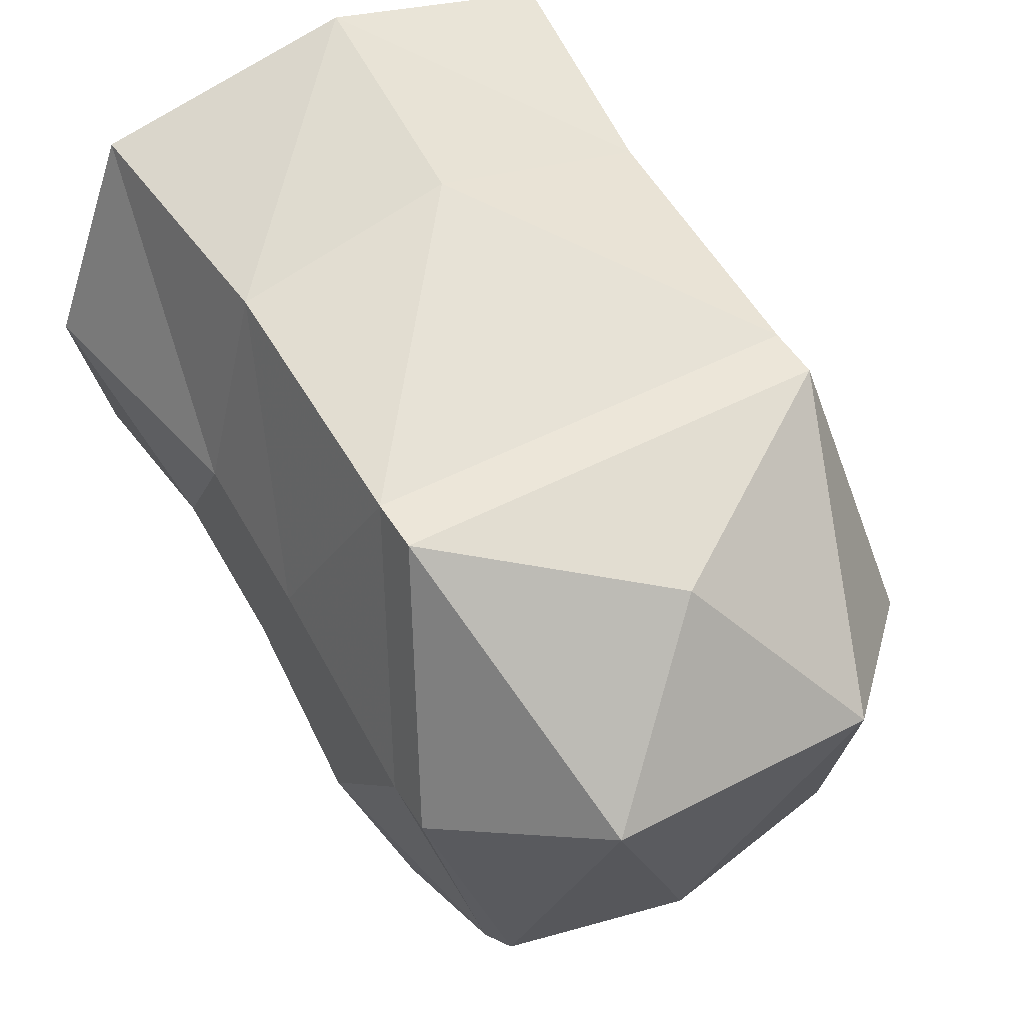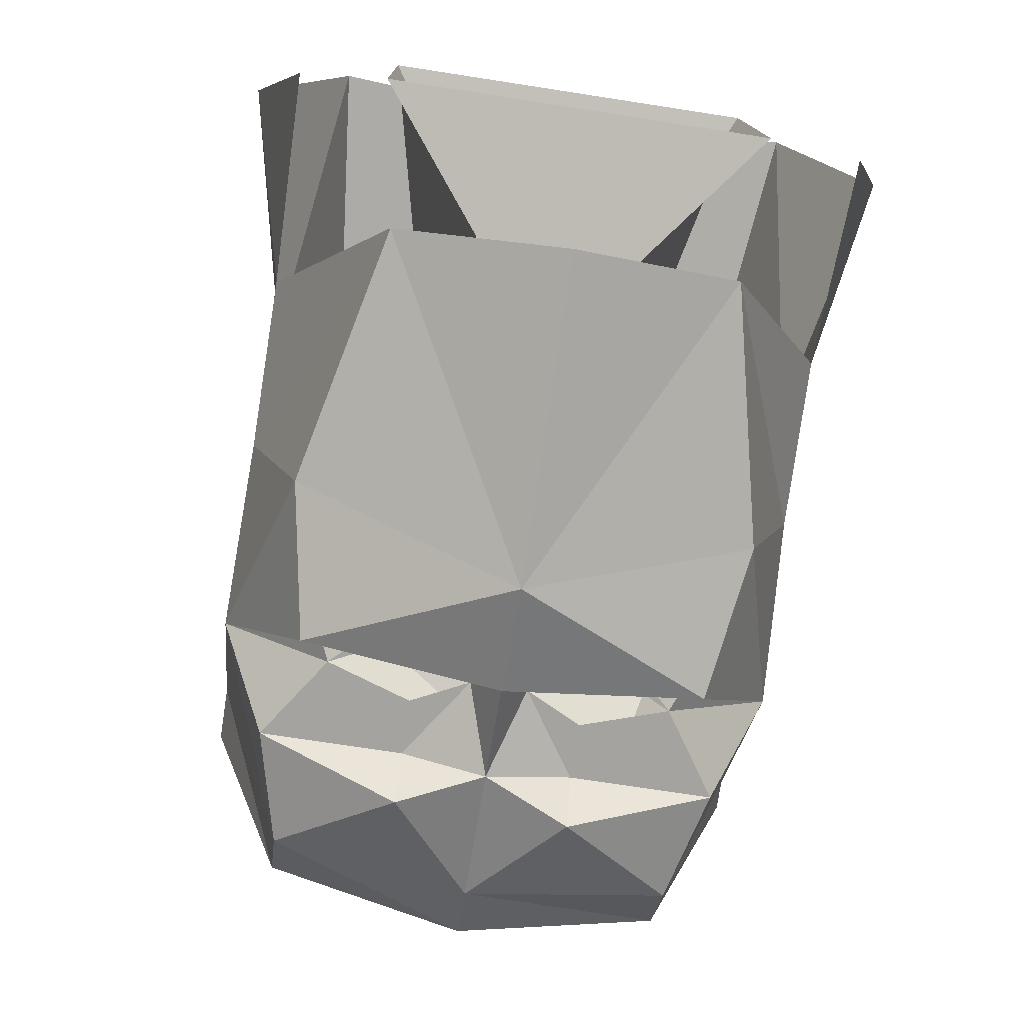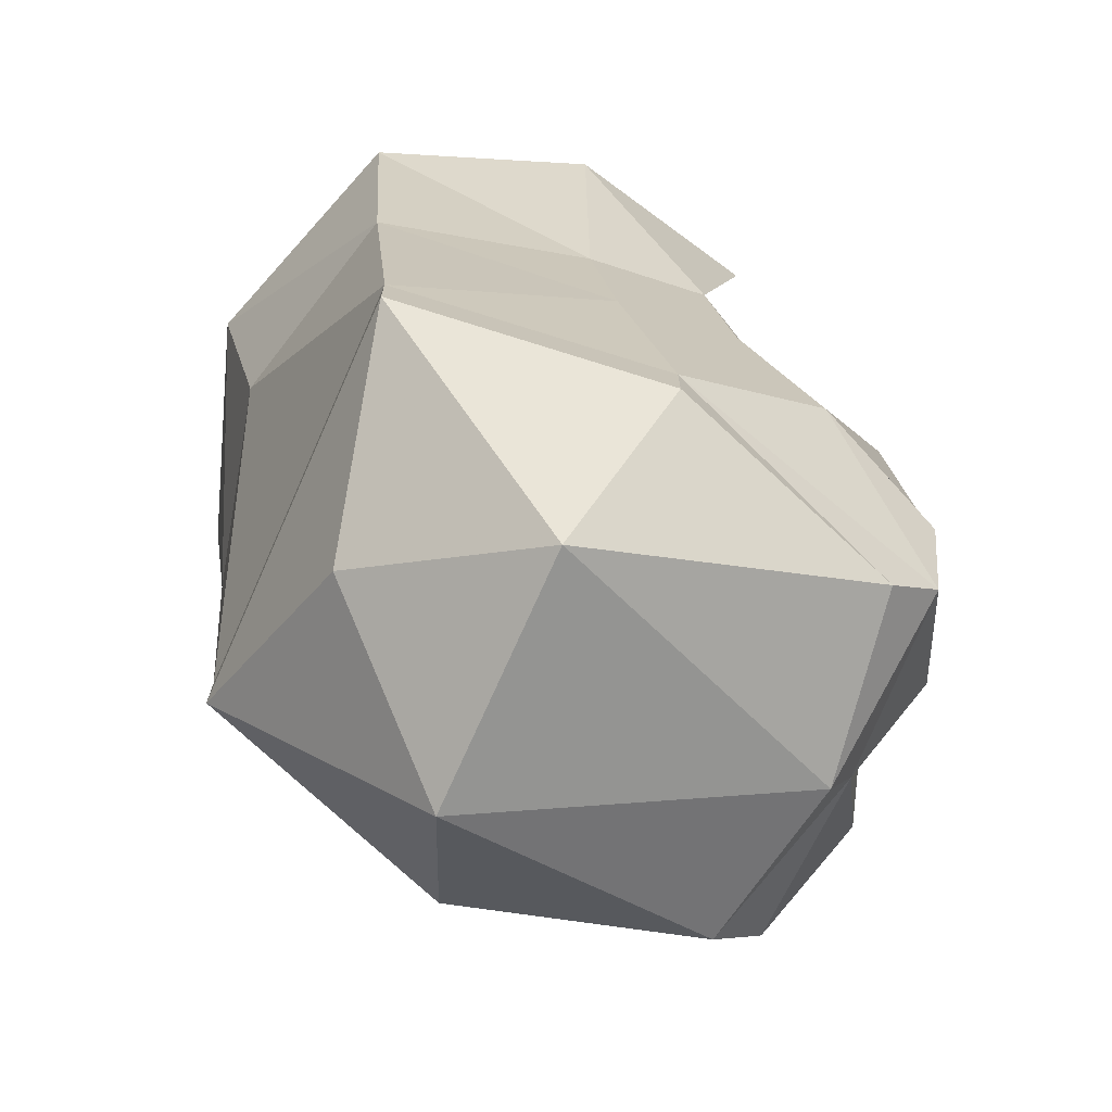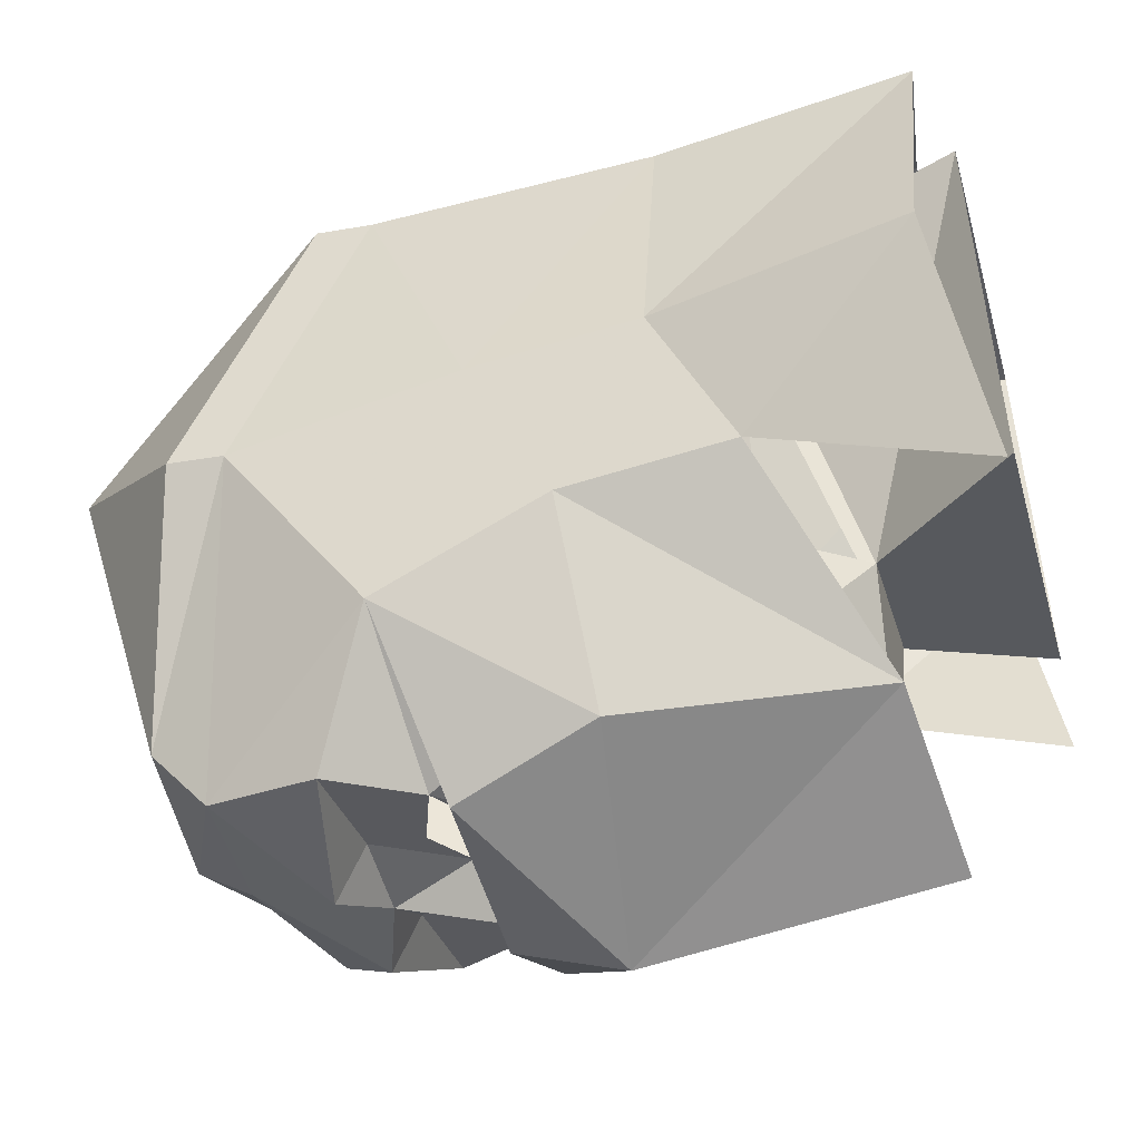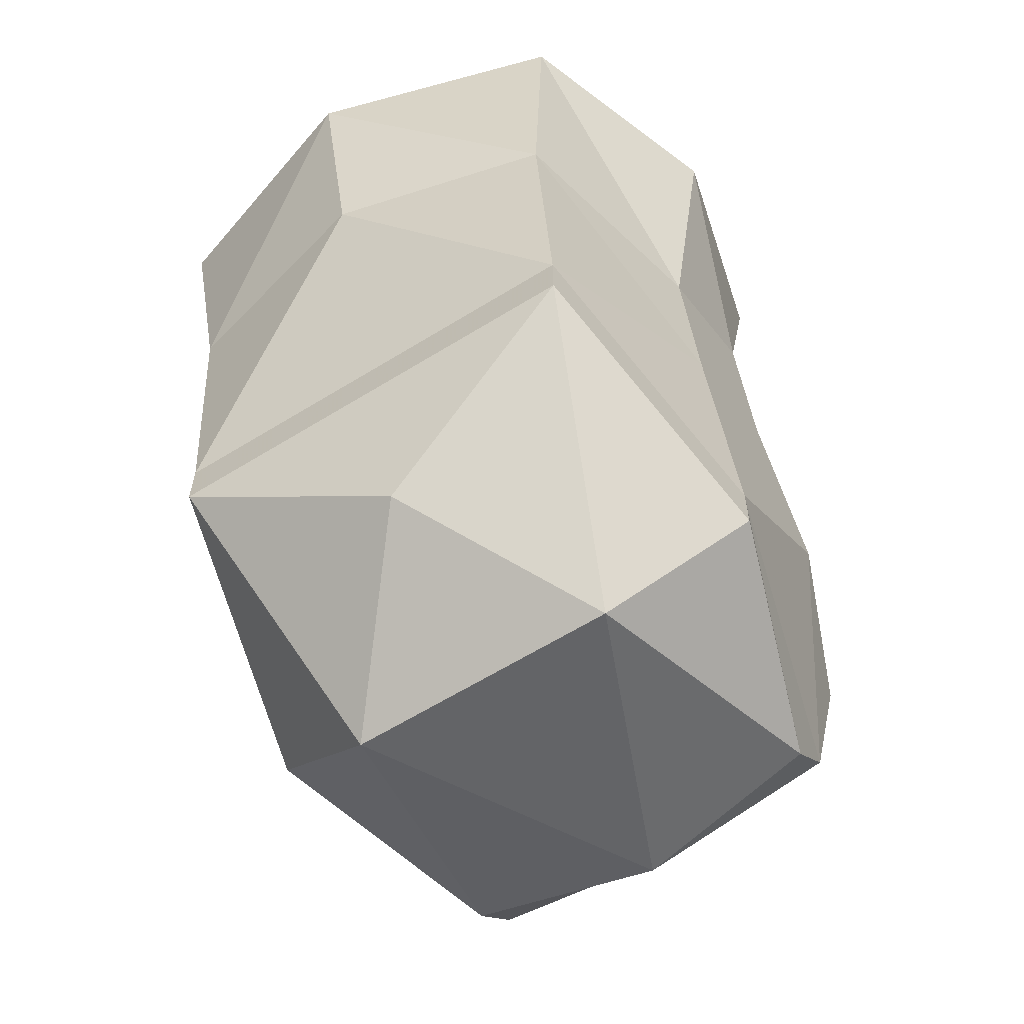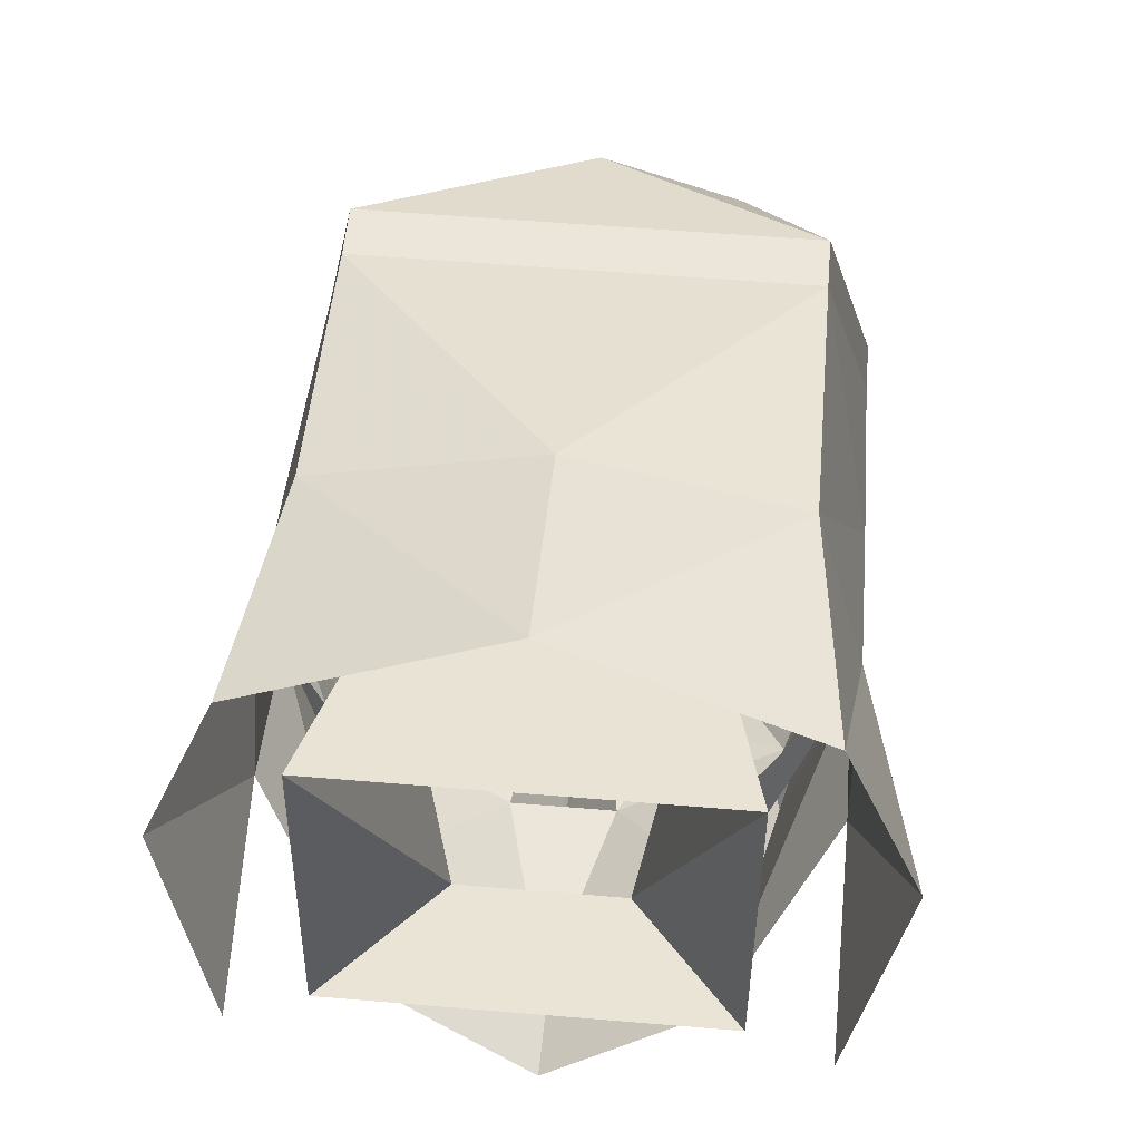
<metadata>
{"format":"obj","ext":"obj","renderer":"f3d","projection":"perspective","resolution":1024,"background":"white","views":[{"elev":49.3,"azim":-30.1,"up":"+Z"},{"elev":-72.9,"azim":171.2,"up":"+Z"},{"elev":-72.6,"azim":66.1,"up":"+Y"},{"elev":-30.0,"azim":104.5,"up":"+Z"},{"elev":-62.8,"azim":32.0,"up":"+Y"},{"elev":54.6,"azim":-174.9,"up":"+Z"}]}
</metadata>
<code>
o unused/6222
v -6 -172 -13
v -2 -177 -17
v -8 -179 -15
v -10 -180 -10
v -10 -178 -9
v -3 -169 -9
v 0 -169 -16
v 2 -177 -17
v 6 -172 -13
v 8 -179 -15
v 4 -181 -17
v 1 -183 -17
v 0 -178 -20
v 0 -182 -19
v -1 -183 -17
v -4 -181 -17
v -6 -183 -17
v -10 -184 -12
v -10 -189 -6
v -10 -181 -4
v -8 -177 -16
v -7 -182 -18
v 0 -178 -21
v 0 -182 -20
v 7 -182 -18
v 8 -177 -16
v 10 -184 -12
v 10 -180 -10
v 10 -189 -6
v 7 -190 -17
v 8 -186 -17
v 6 -183 -17
v 10 -178 -9
v 10 -181 -4
v 8 -185 4
v 10 -191 -6
v 7 -192 -15
v 0 -193 -16
v 0 -191 -17
v 3 -187 -19
v 3 -186 -17
v 3 -184 -17
v 0 -186 -18
v -3 -186 -17
v -3 -184 -17
v -8 -186 -17
v -7 -190 -17
v -10 -191 -6
v -8 -185 4
v -8 -175 5
v -10 -175 -3
v -10 -172 -8
v -6 -168 -15
v 0 -167 -19
v 6 -168 -15
v 4 -182 -17
v -3 -187 -19
v -7 -192 -15
v -5 -196 -4
v -8 -187 4
v 8 -187 4
v 0 -175 7
v 0 -167 9
v -9 -166 6
v -12 -166 -2
v -10 -164 -10
v -4 -182 -17
v 7 -165 4
v 5 -173 2
v 3 -169 -9
v 7 -164 -8
v -7 -164 -8
v -7 -165 4
v -5 -173 2
v 8 -175 5
v 9 -166 6
v 10 -175 -3
v 12 -166 -2
v 10 -172 -8
v 10 -164 -10
v 5 -196 -4
v 0 -192 2
f 1 2 3
f 1 3 4
f 1 4 5
f 1 5 6
f 1 6 7
f 1 7 2
f 2 7 8
f 8 7 9
f 8 9 10
f 8 10 11
f 8 11 12
f 8 12 13
f 13 12 14
f 13 14 15
f 13 15 2
f 2 15 16
f 2 16 3
f 3 16 17
f 3 17 18
f 3 18 4
f 4 18 19
f 4 19 20
f 4 20 5
f 4 5 21
f 4 21 18
f 18 21 22
f 22 21 23
f 22 23 24
f 24 23 25
f 25 23 26
f 25 26 27
f 27 26 28
f 27 28 29
f 27 29 30
f 27 30 31
f 27 31 32
f 27 32 10
f 27 10 28
f 28 10 9
f 28 9 33
f 28 33 34
f 28 34 29
f 29 34 35
f 29 35 36
f 29 36 37
f 29 37 30
f 30 37 38
f 30 38 39
f 30 39 40
f 30 40 31
f 31 40 41
f 31 41 32
f 32 41 42
f 42 41 12
f 12 41 43
f 12 43 14
f 14 43 15
f 15 43 44
f 15 44 45
f 45 44 17
f 17 44 46
f 17 46 18
f 18 46 47
f 18 47 19
f 19 47 48
f 19 48 49
f 19 49 20
f 20 49 50
f 20 50 51
f 20 51 5
f 5 51 52
f 5 52 53
f 5 53 21
f 21 53 23
f 23 53 54
f 23 54 55
f 23 55 26
f 26 55 33
f 26 33 28
f 56 11 32
f 32 11 10
f 56 12 11
f 41 40 43
f 43 40 39
f 43 39 57
f 43 57 44
f 44 57 46
f 46 57 47
f 47 57 39
f 47 39 58
f 47 58 48
f 48 58 59
f 48 59 60
f 48 60 49
f 49 60 61
f 49 61 35
f 49 35 62
f 49 62 50
f 50 62 63
f 50 63 64
f 50 64 51
f 51 64 65
f 51 65 52
f 52 65 66
f 17 16 67
f 67 16 15
f 68 69 70
f 68 70 71
f 71 70 72
f 72 70 6
f 72 6 73
f 73 6 74
f 73 74 69
f 73 69 68
f 75 76 63
f 75 63 62
f 75 62 35
f 75 35 34
f 75 34 77
f 75 77 76
f 76 77 78
f 78 77 79
f 78 79 80
f 33 79 77
f 33 77 34
f 58 39 38
f 58 38 59
f 59 38 81
f 59 81 82
f 59 82 60
f 60 82 61
f 61 82 81
f 61 81 36
f 61 36 35
f 36 81 37
f 37 81 38
f 6 70 7
f 7 70 9
f 9 70 33
f 55 79 33

</code>
